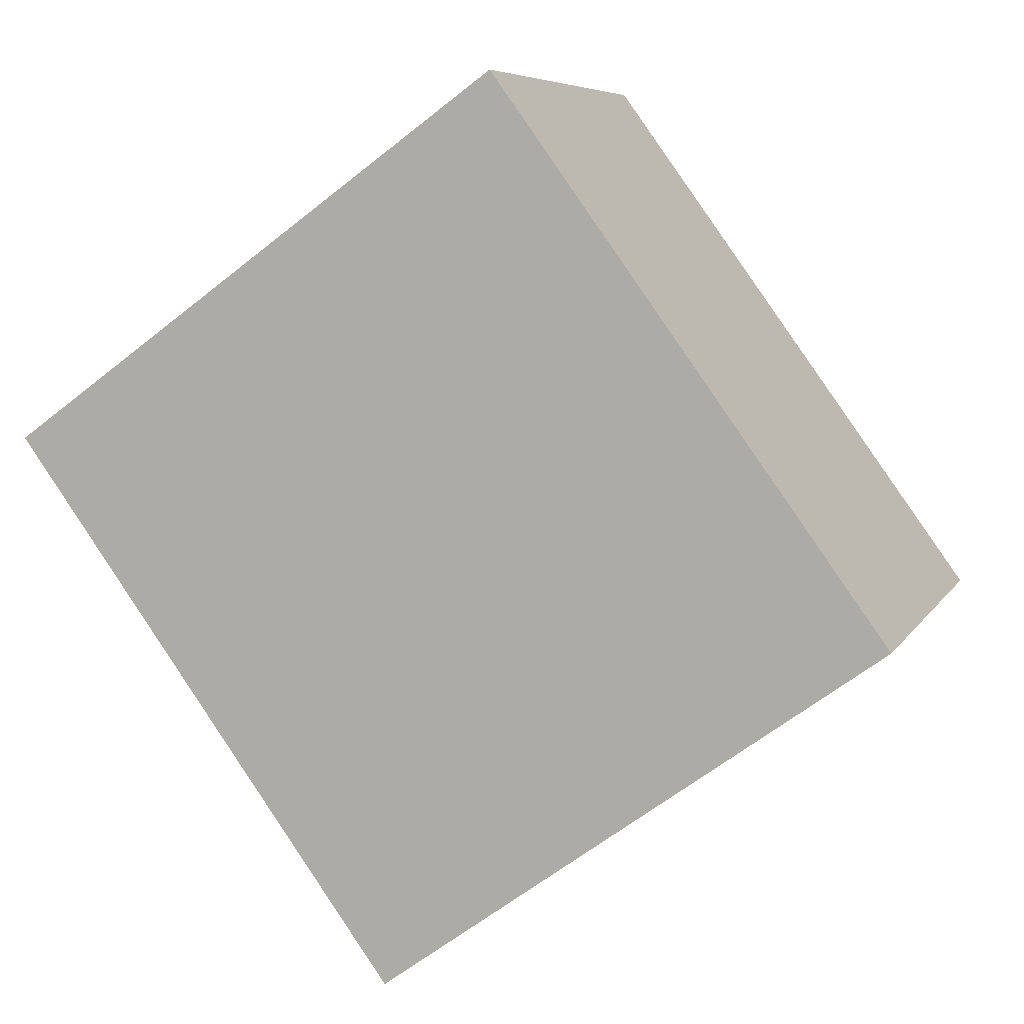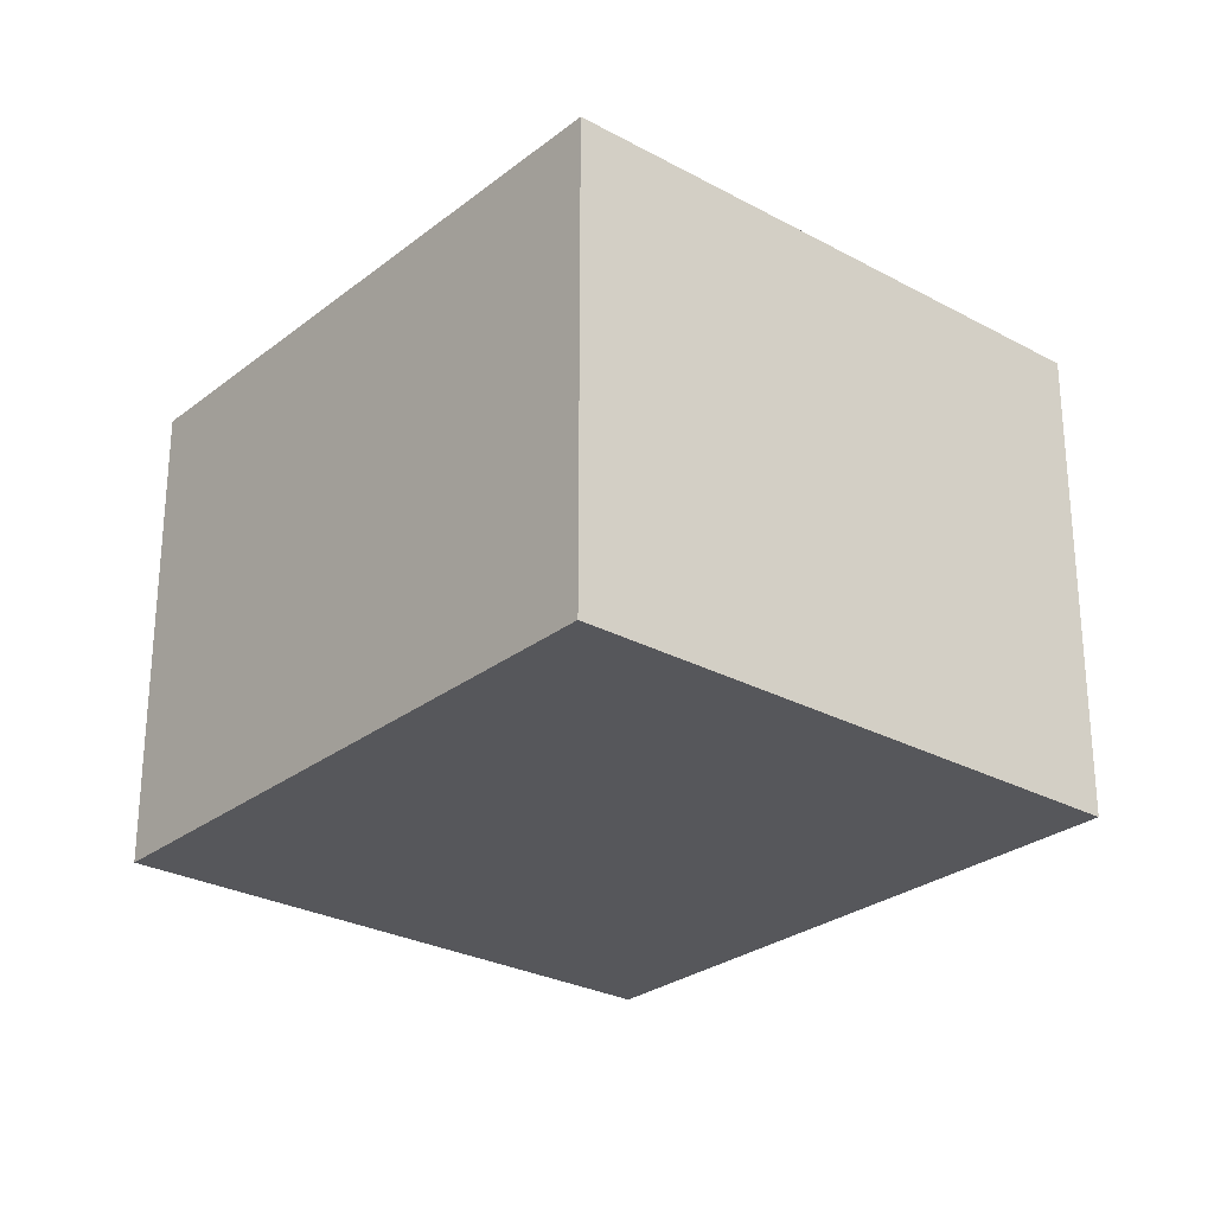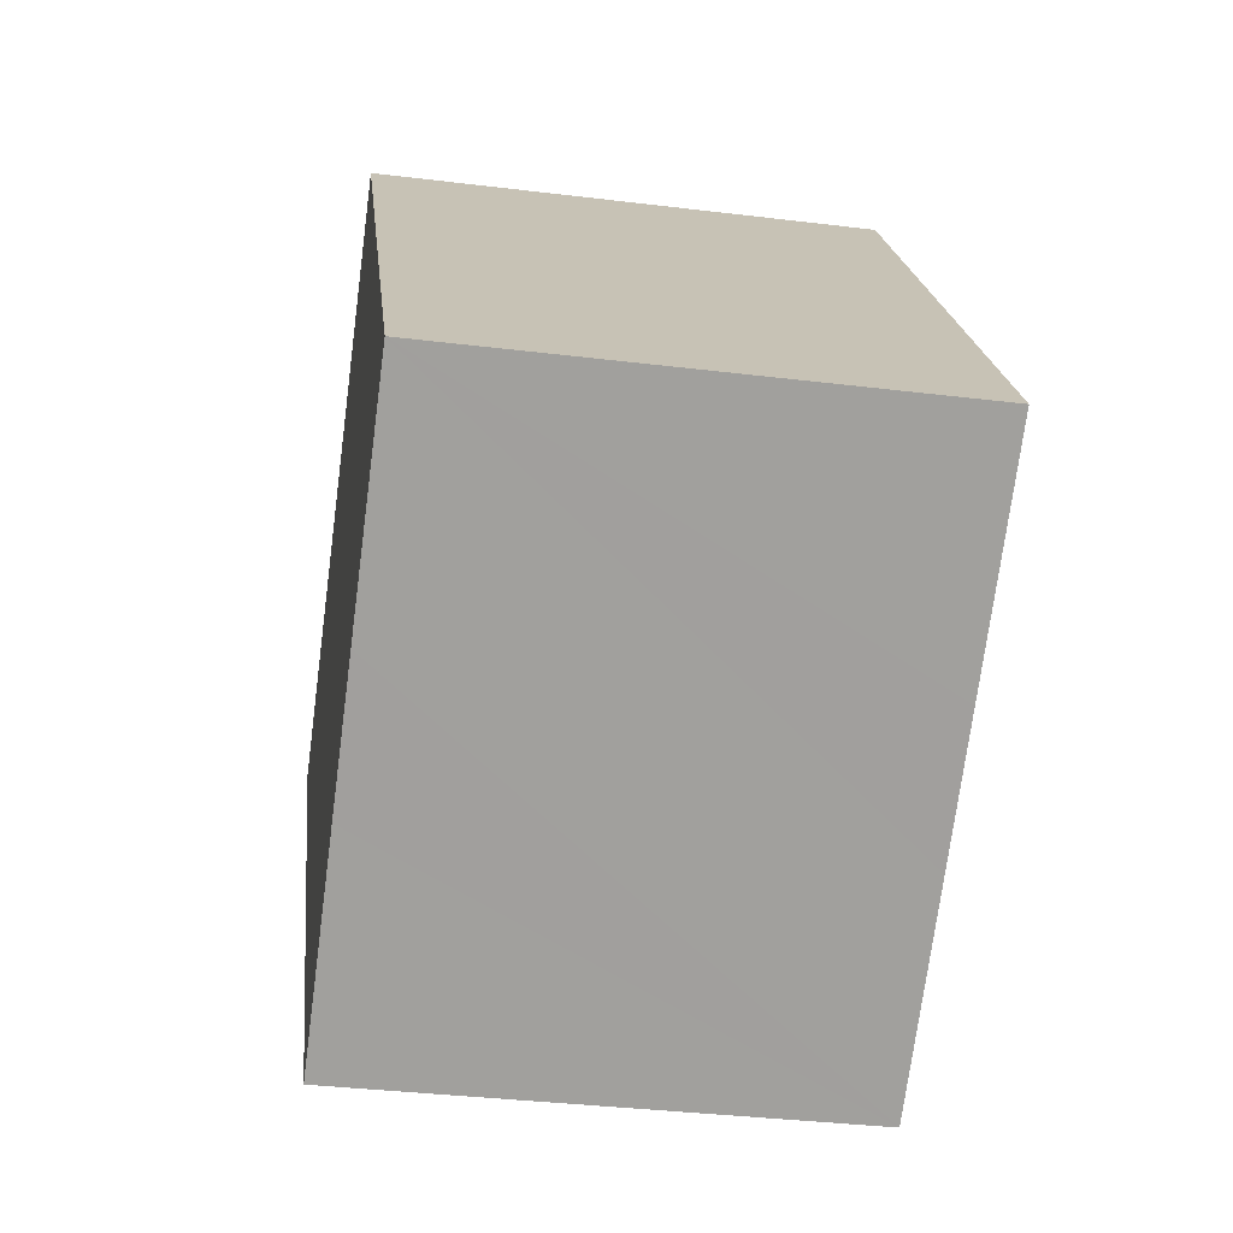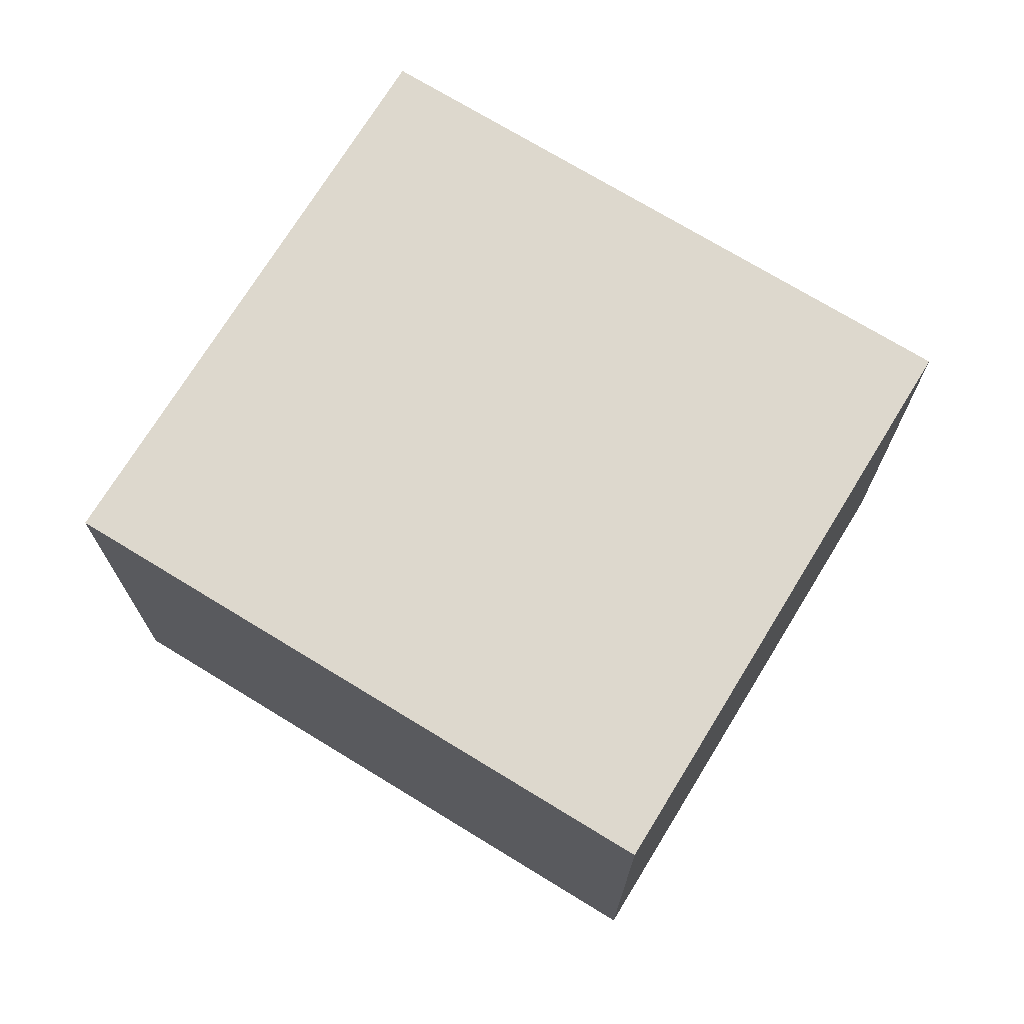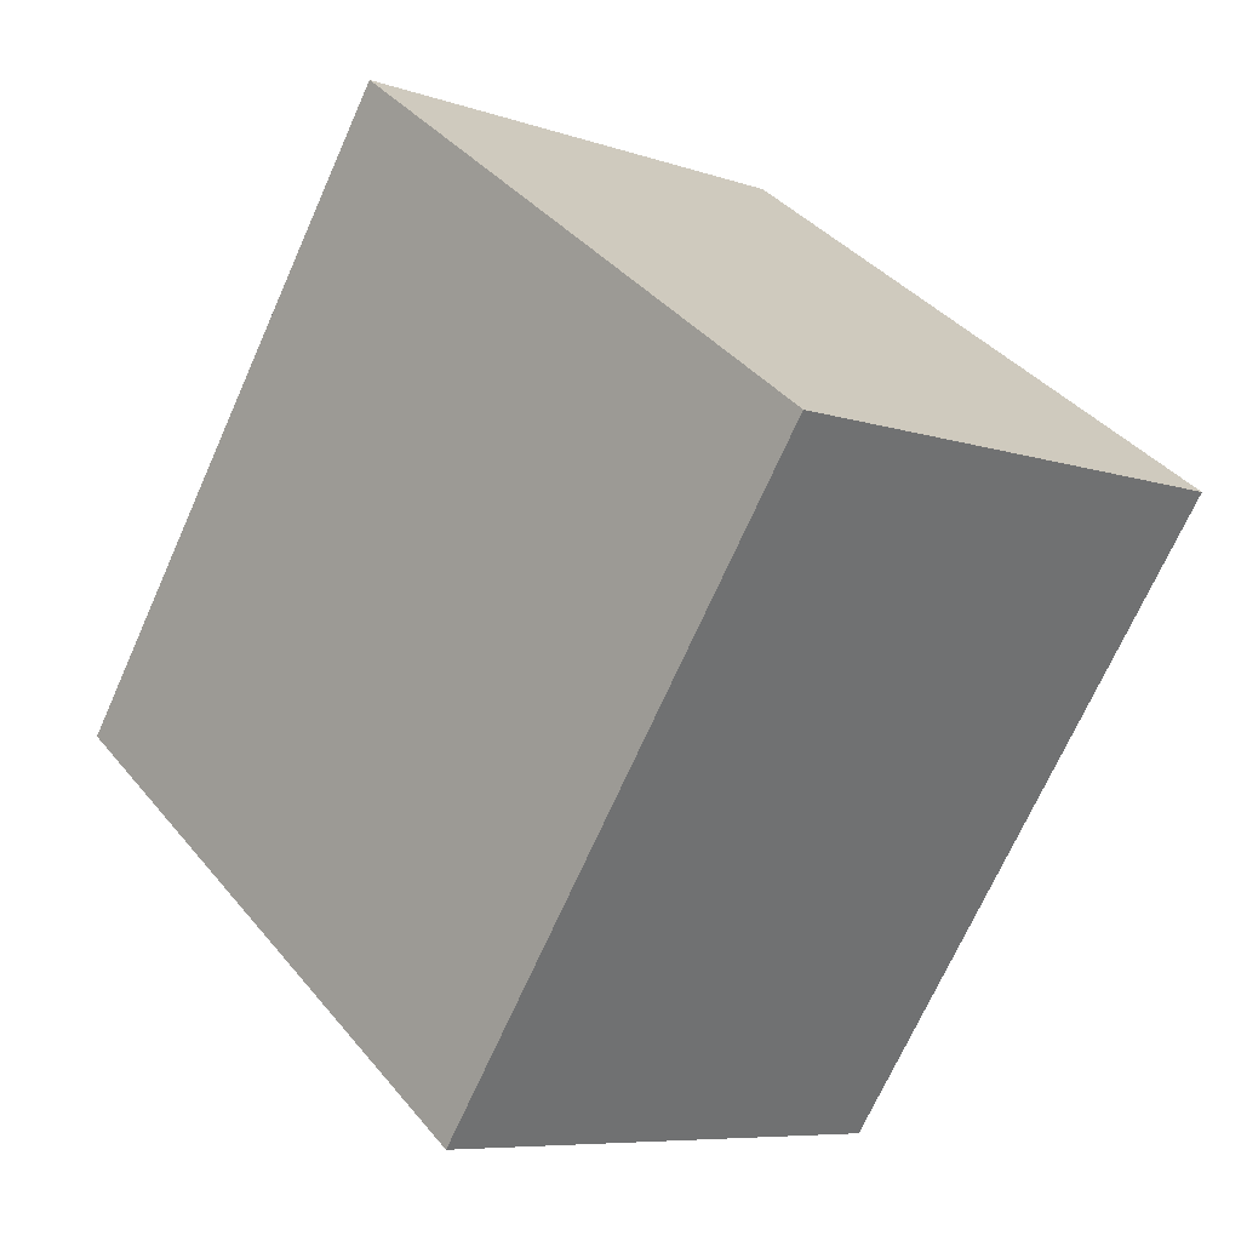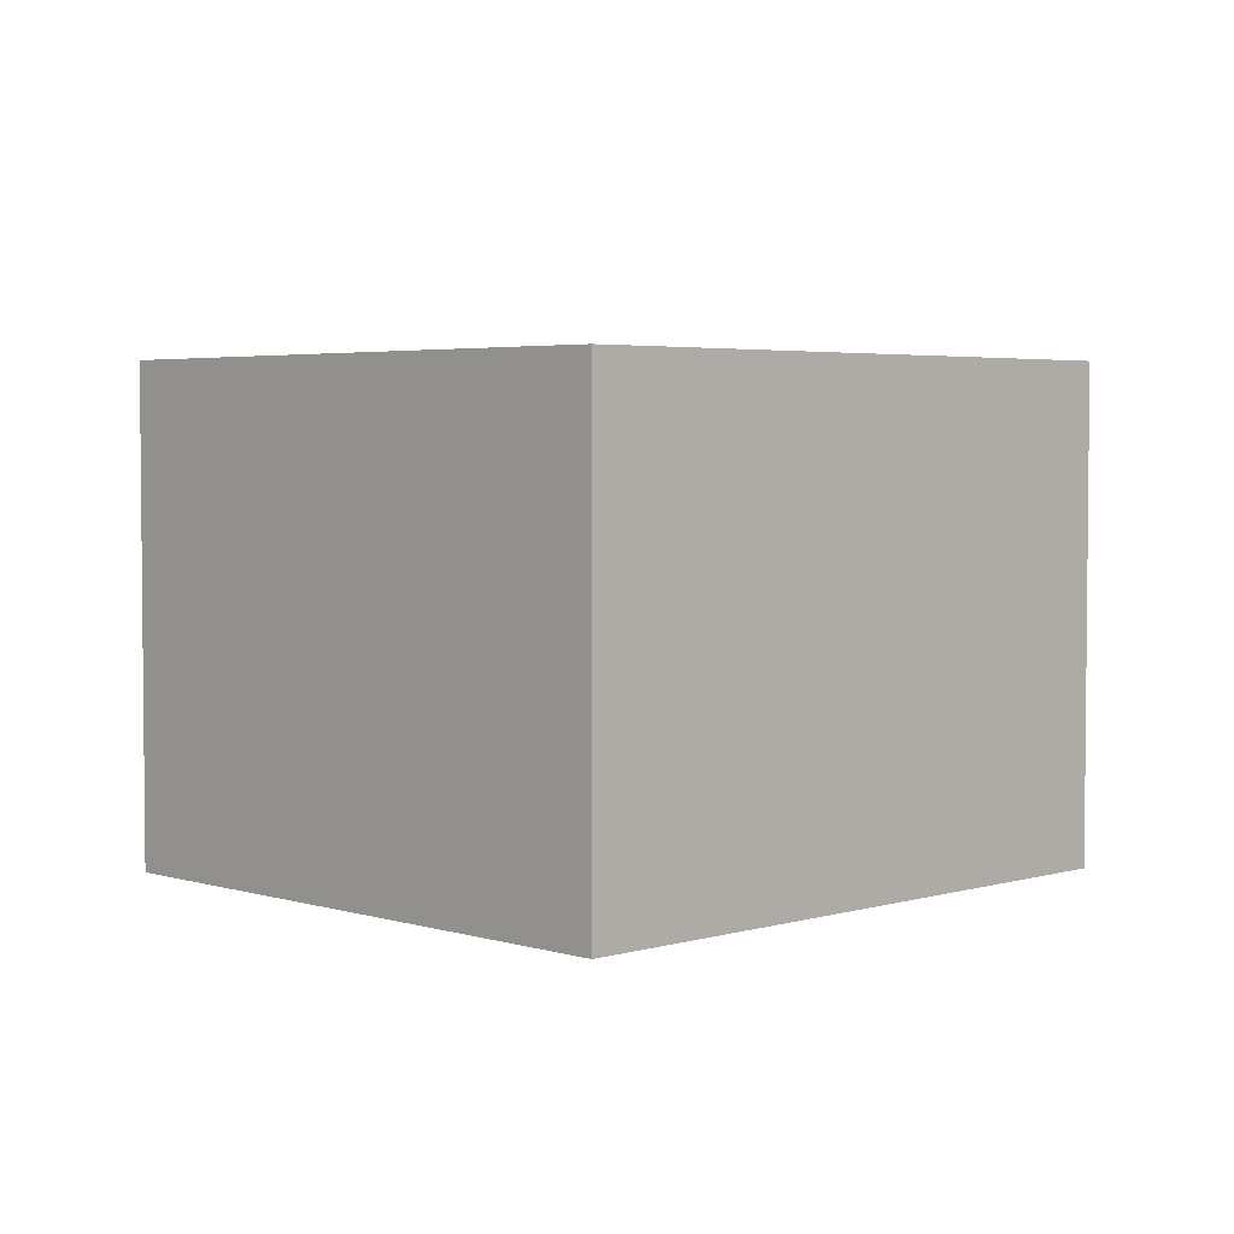
<metadata>
{"format":"obj","ext":"obj","renderer":"f3d","projection":"perspective","resolution":1024,"background":"white","views":[{"elev":6.7,"azim":17.6,"up":"+Z"},{"elev":-27.3,"azim":104.1,"up":"+Y"},{"elev":-35.6,"azim":80.8,"up":"+Z"},{"elev":72.3,"azim":85.6,"up":"+Y"},{"elev":-7.6,"azim":-133.9,"up":"+Z"},{"elev":3.7,"azim":-170.4,"up":"+Y"}]}
</metadata>
<code>
v  0 10.49 6.423e-16
v  12.27 10.49 -8.66
v  8.324 10.49 -11.51
v  14.78 10.49 -6.845
v  19.04 10.49 -3.769
v  3.109 10.49 2.25
v  7.277 10.49 5.267
v  10.71 10.49 7.75
v  1.376 10.49 0.996
v  9.009 10.49 6.521
v  10.71 -4.746e-16 7.75
v  19.04 2.308e-16 -3.769
v  14.78 4.191e-16 -6.845
v  12.27 5.303e-16 -8.66
v  8.324 7.05e-16 -11.51
v  0 0 0
v  1.376 -6.099e-17 0.996
v  9.009 -3.993e-16 6.521
v  3.109 -1.378e-16 2.25
v  7.277 -3.225e-16 5.267
g defaultobject
f 1 2 3
f 2 1 4
f 4 1 5
f 5 1 6
f 5 6 7
f 5 7 8
f 6 1 9
f 8 7 10
f 11 5 8
f 5 11 12
f 12 4 5
f 4 12 2
f 2 12 3
f 3 12 13
f 3 13 14
f 3 14 15
f 15 1 3
f 1 15 16
f 16 9 1
f 9 16 6
f 6 16 7
f 7 16 10
f 10 16 8
f 8 16 17
f 8 17 18
f 8 18 11
f 18 17 19
f 18 19 20
f 14 16 15
f 16 14 13
f 16 13 12
f 16 12 19
f 19 12 20
f 20 12 11
f 16 19 17
f 20 11 18

</code>
